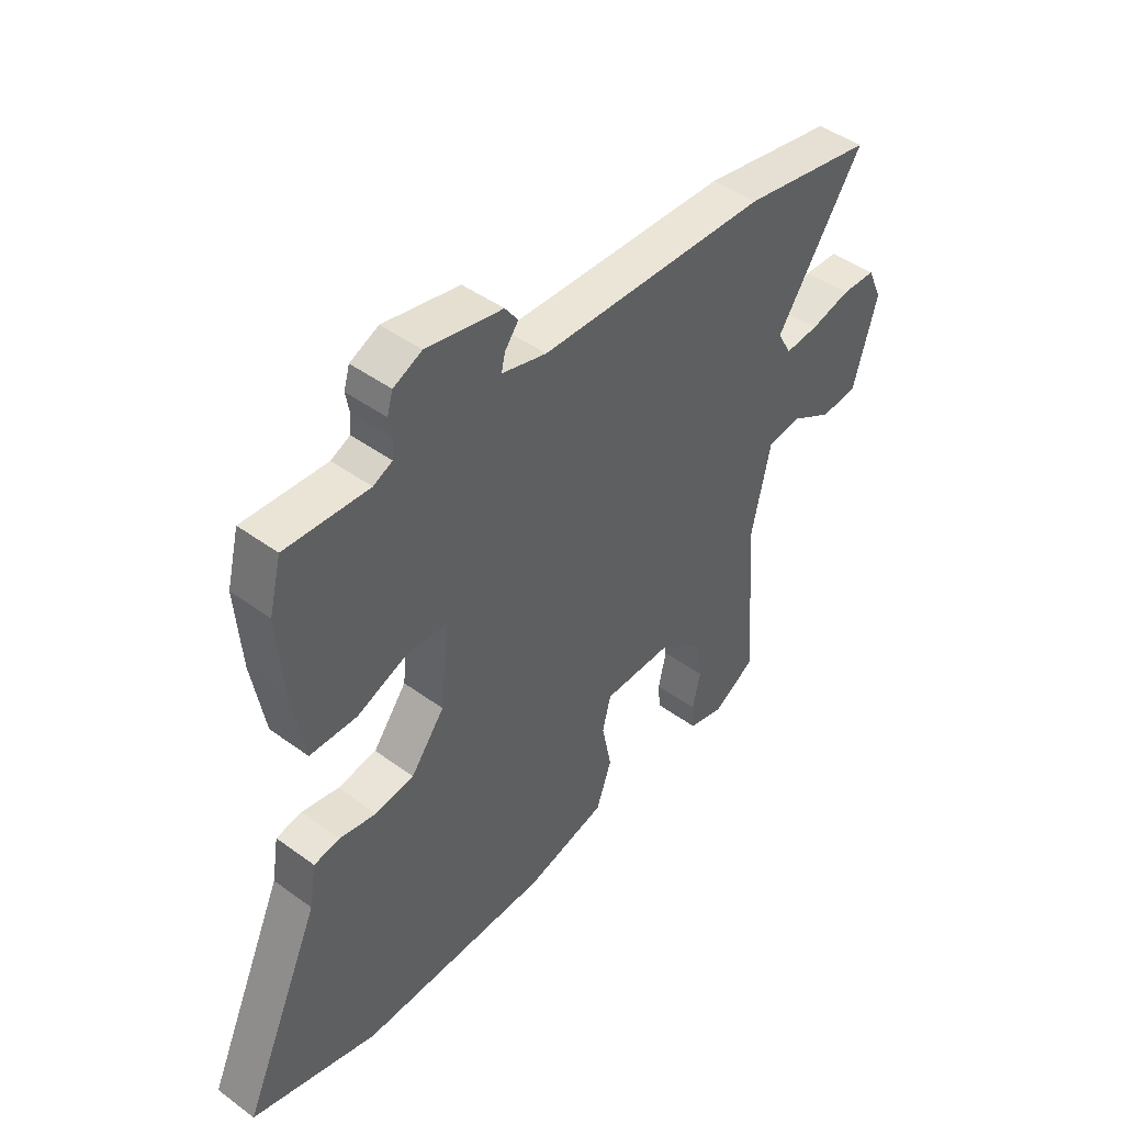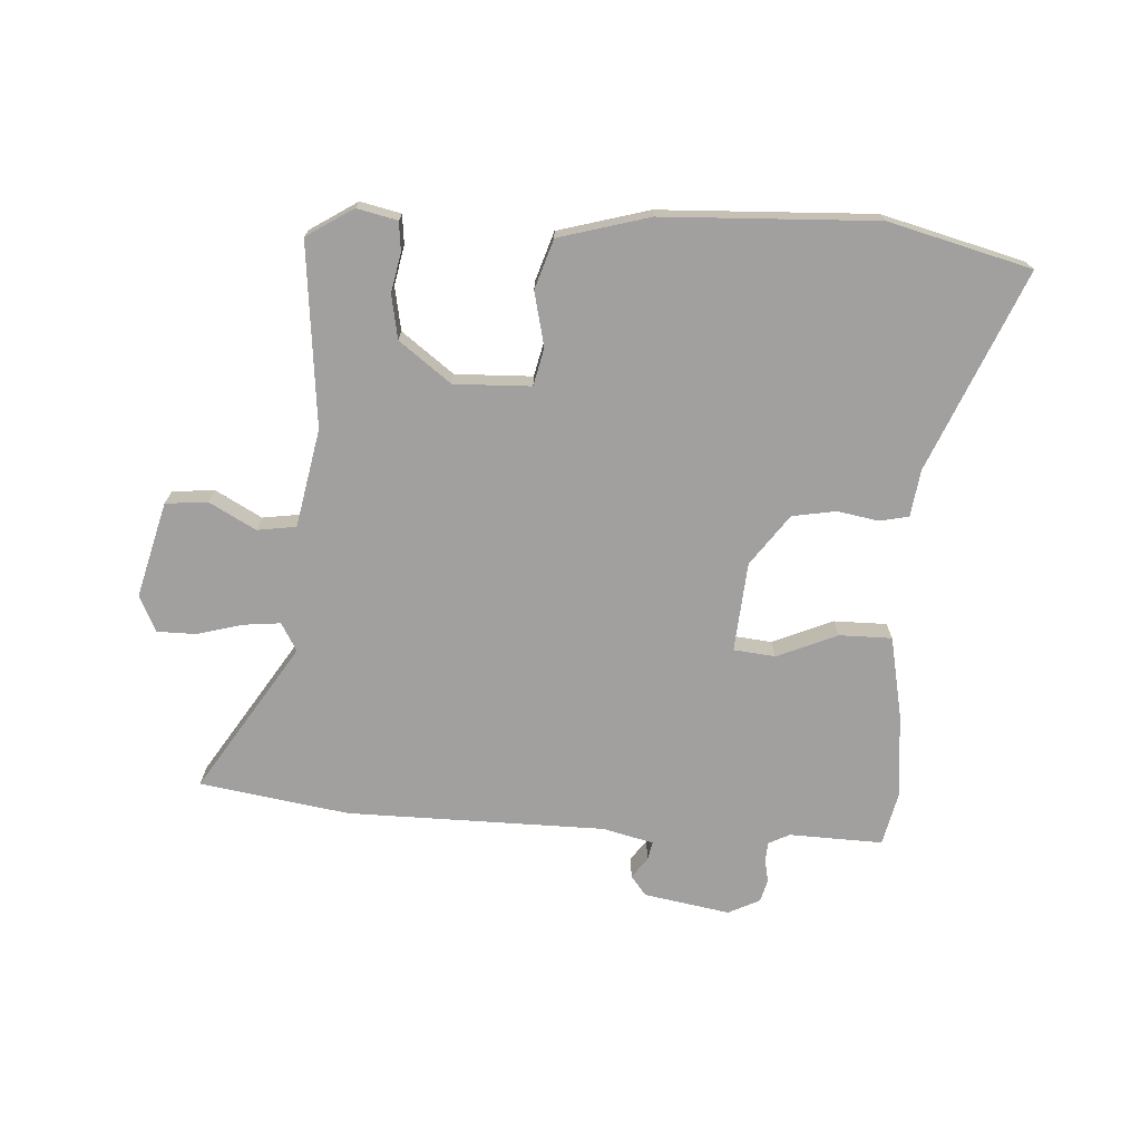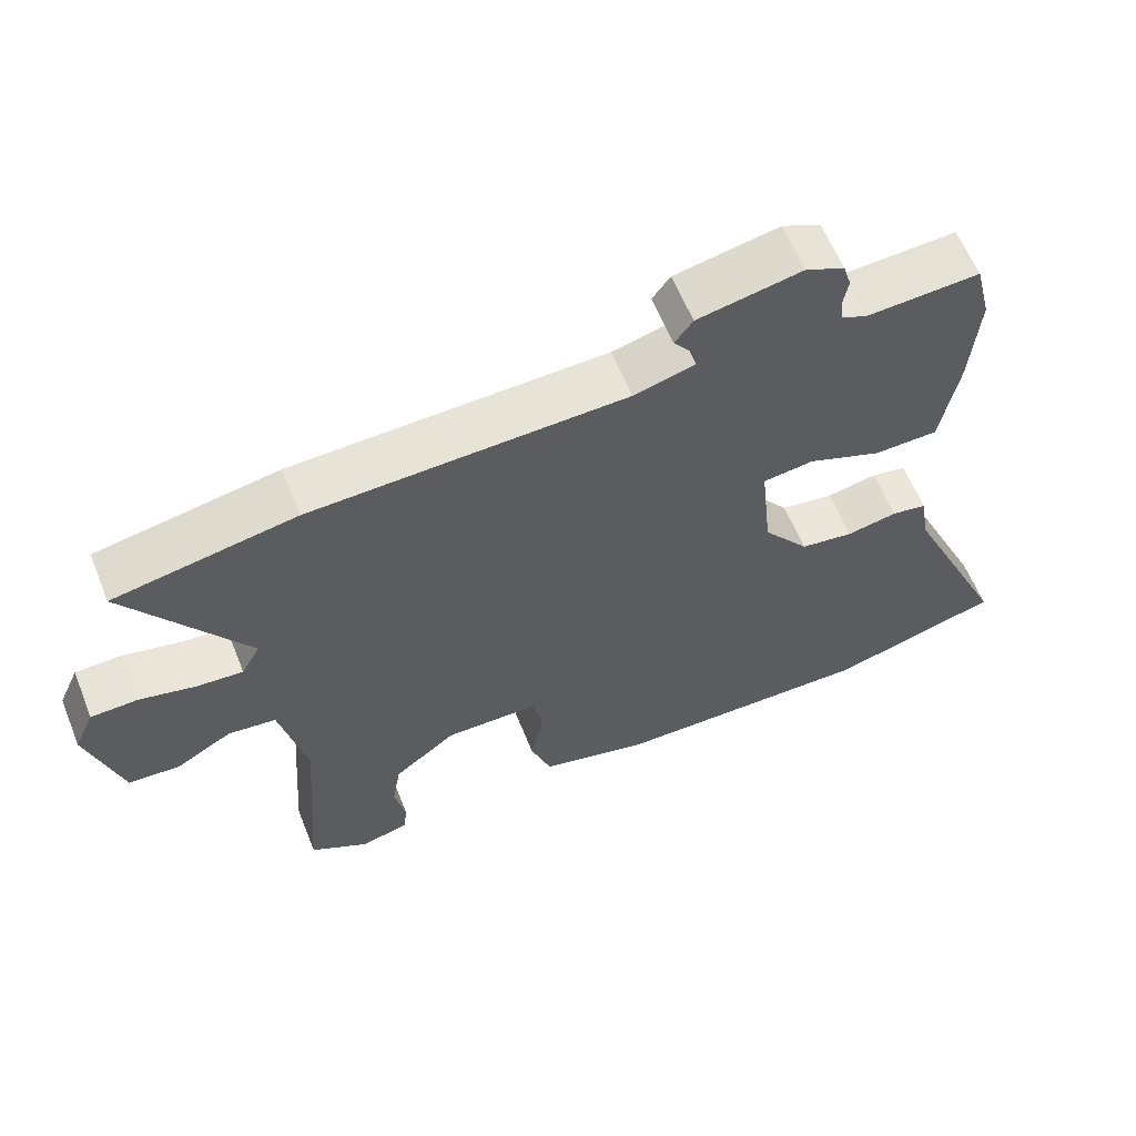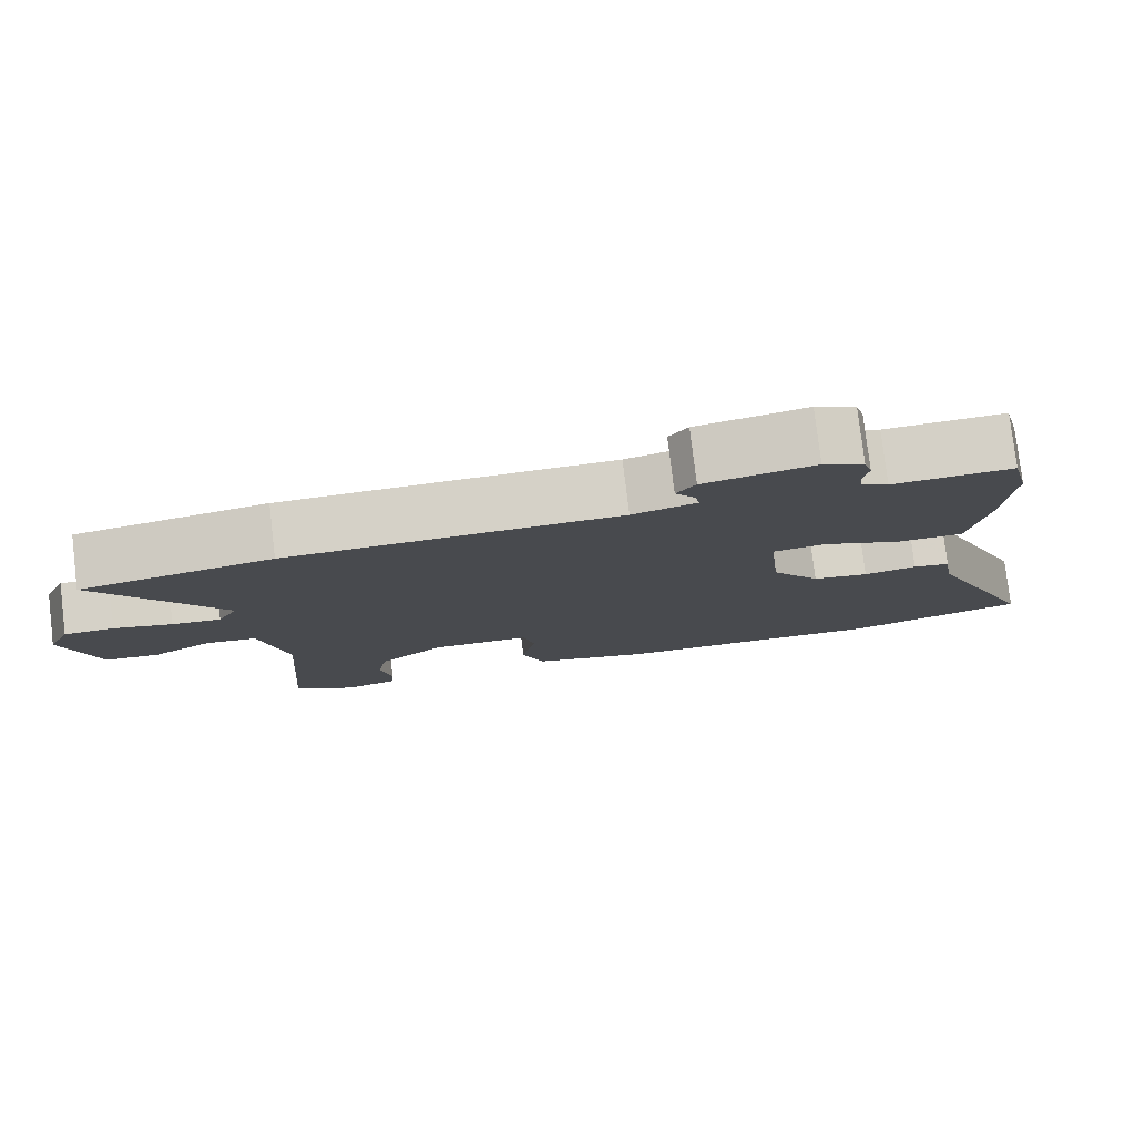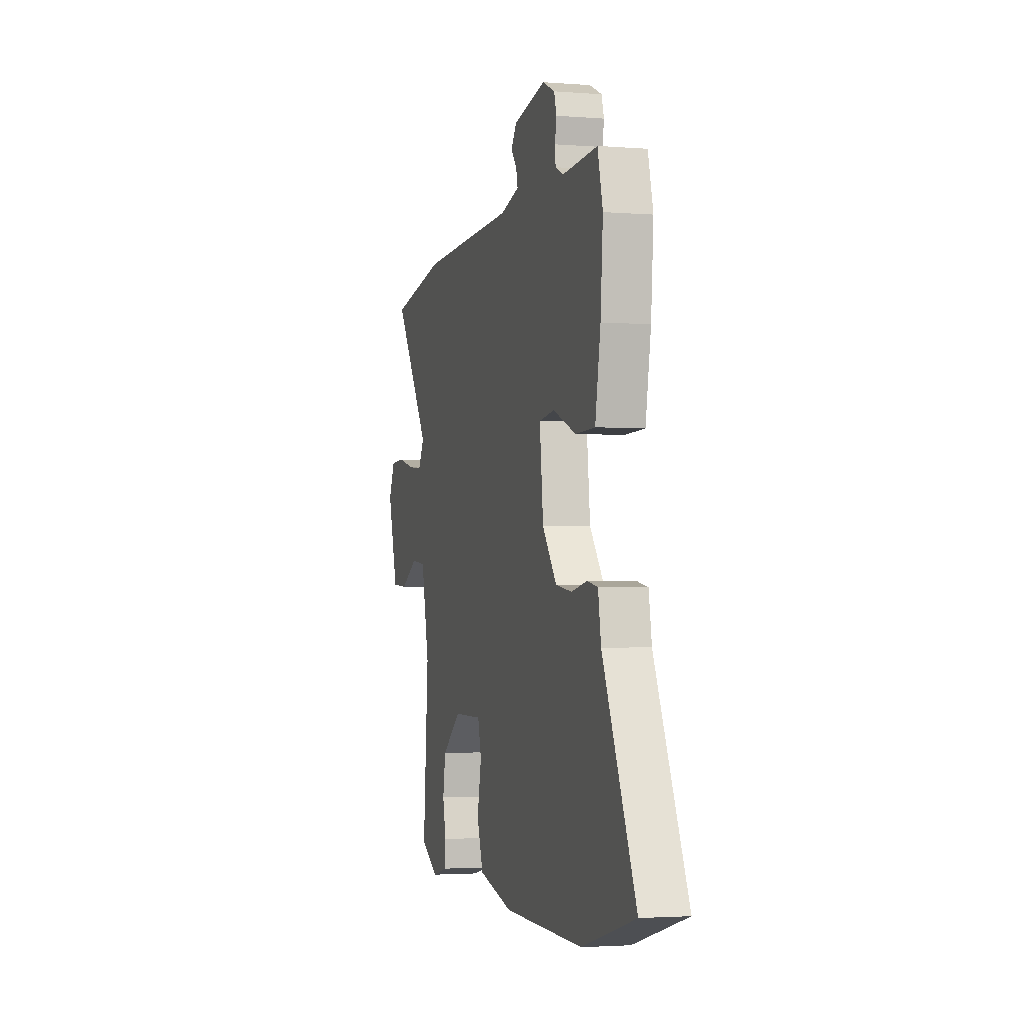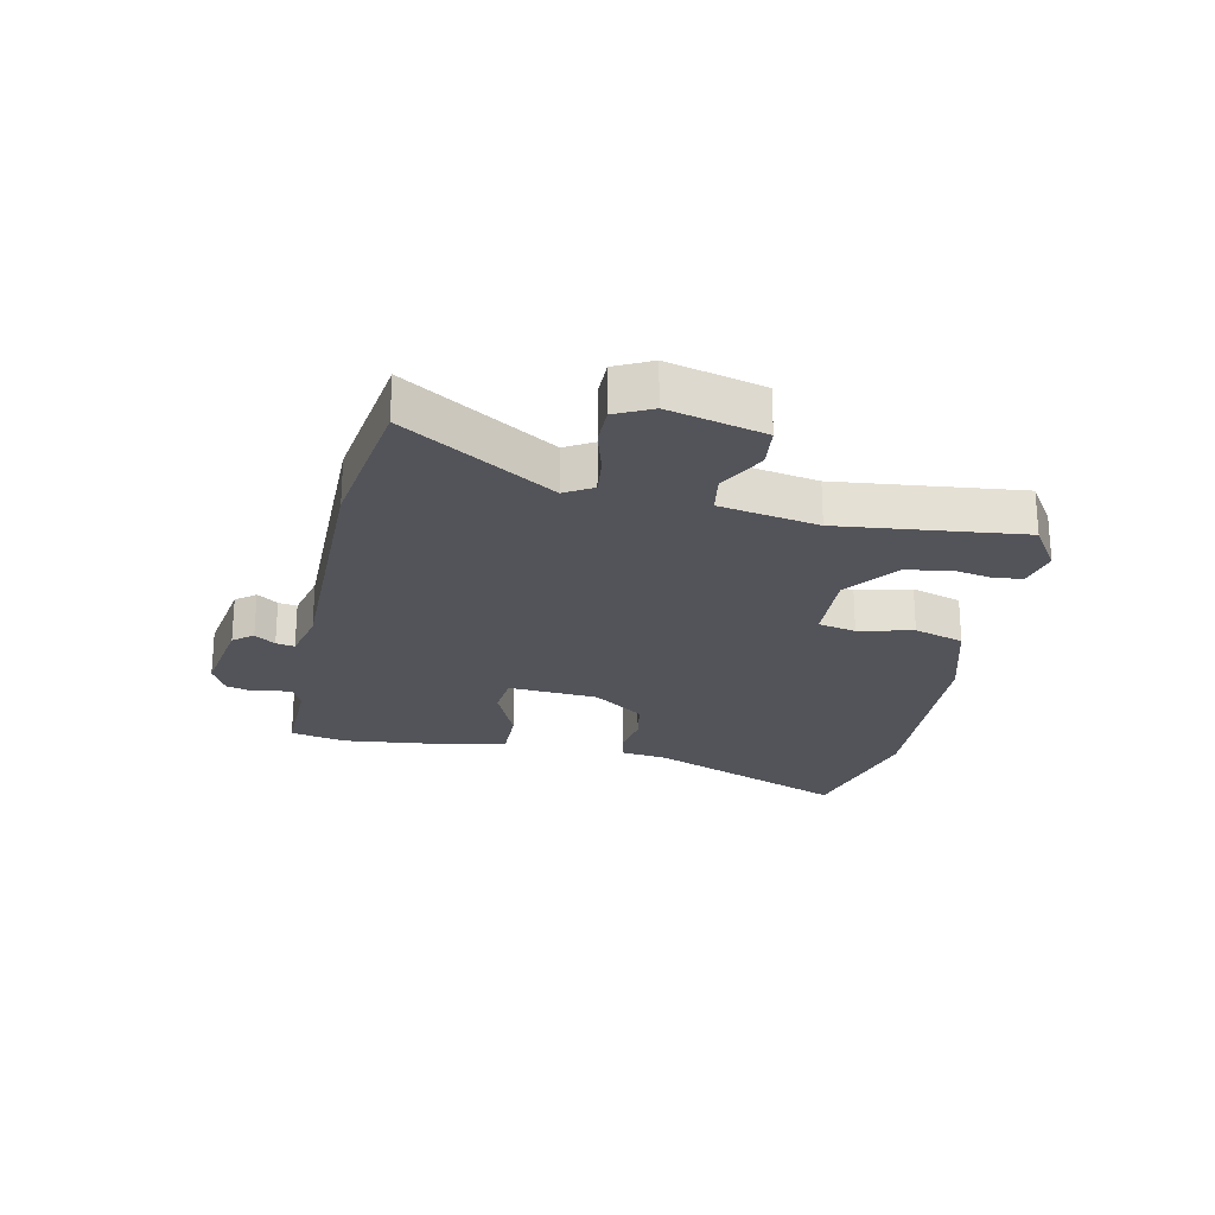
<metadata>
{"format":"obj","ext":"obj","renderer":"f3d","projection":"perspective","resolution":1024,"background":"white","views":[{"elev":45.2,"azim":-49.8,"up":"+Z"},{"elev":-71.8,"azim":178.0,"up":"+Y"},{"elev":61.1,"azim":158.1,"up":"+Z"},{"elev":78.5,"azim":173.2,"up":"+Z"},{"elev":-2.6,"azim":-105.5,"up":"+Z"},{"elev":-23.7,"azim":80.1,"up":"+Y"}]}
</metadata>
<code>
v 0.422 0.07 0.514
v 0.673 0.07 0.468
v 0.508 0.07 0.222
v 0.534 0.07 0.174
v 0.598 0.07 0.179
v 0.675 0.07 0.198
v 0.74 0.07 0.196
v 0.768 0.07 0.134
v 0.722 0.07 -0.026
v 0.651 0.07 -0.031
v 0.573 0.07 0.014
v 0.507 0.07 0.006
v 0.471 0.07 -0.159
v 0.494 0.07 -0.468
v 0.414 0.07 -0.516
v 0.346 0.07 -0.499
v 0.342 0.07 -0.45
v 0.357 0.07 -0.383
v 0.345 0.07 -0.309
v 0.259 0.07 -0.241
v 0.129 0.07 -0.242
v 0.113 0.07 -0.305
v 0.132 0.07 -0.397
v 0.103 0.07 -0.48
v -0.051 0.07 -0.519
v -0.413 0.07 -0.525
v -0.652 0.07 -0.457
v -0.503 0.07 -0.125
v -0.49 0.07 -0.046
v -0.441 0.07 -0.037
v -0.371 0.07 -0.051
v -0.297 0.07 -0.04
v -0.233 0.07 0.044
v -0.217 0.07 0.195
v -0.287 0.07 0.204
v -0.39 0.07 0.163
v -0.479 0.07 0.165
v -0.503 0.07 0.301
v -0.514 0.07 0.445
v -0.491 0.07 0.537
v -0.333 0.07 0.528
v -0.297 0.07 0.545
v -0.294 0.07 0.578
v -0.301 0.07 0.617
v -0.29 0.07 0.654
v -0.236 0.07 0.679
v -0.091 0.07 0.65
v -0.066 0.07 0.616
v -0.092 0.07 0.582
v -0.099 0.07 0.551
v -0.014 0.07 0.528
v 0.422 0 0.514
v 0.673 0 0.468
v 0.508 0 0.222
v 0.534 0 0.174
v 0.598 0 0.179
v 0.675 0 0.198
v 0.74 0 0.196
v 0.768 0 0.134
v 0.722 0 -0.026
v 0.651 0 -0.031
v 0.573 0 0.014
v 0.507 0 0.006
v 0.471 0 -0.159
v 0.494 0 -0.468
v 0.414 0 -0.516
v 0.346 0 -0.499
v 0.342 0 -0.45
v 0.357 0 -0.383
v 0.345 0 -0.309
v 0.259 0 -0.241
v 0.129 0 -0.242
v 0.113 0 -0.305
v 0.132 0 -0.397
v 0.103 0 -0.48
v -0.051 0 -0.519
v -0.413 0 -0.525
v -0.652 0 -0.457
v -0.503 0 -0.125
v -0.49 0 -0.046
v -0.441 0 -0.037
v -0.371 0 -0.051
v -0.297 0 -0.04
v -0.233 0 0.044
v -0.217 0 0.195
v -0.287 0 0.204
v -0.39 0 0.163
v -0.479 0 0.165
v -0.503 0 0.301
v -0.514 0 0.445
v -0.491 0 0.537
v -0.333 0 0.528
v -0.297 0 0.545
v -0.294 0 0.578
v -0.301 0 0.617
v -0.29 0 0.654
v -0.236 0 0.679
v -0.091 0 0.65
v -0.066 0 0.616
v -0.092 0 0.582
v -0.099 0 0.551
v -0.014 0 0.528
f 46 47 48 49
f 46 49 50
f 43 44 45 46
f 42 43 46 50
f 41 42 50 51
f 39 40 41
f 35 36 37 38
f 34 35 38 39
f 28 29 30 31
f 28 31 32
f 27 28 32
f 26 27 32
f 25 26 32 33
f 22 23 24 25
f 21 22 25 33
f 15 16 17 18
f 13 14 15 18
f 12 13 18 19
f 8 9 10 11
f 8 11 12
f 5 6 7 8
f 4 5 8 12
f 3 4 12 19
f 1 2 3
f 34 39 41 51
f 20 21 33 34
f 19 20 34 51
f 1 3 19 51
f 100 99 98 97
f 101 100 97
f 97 96 95 94
f 101 97 94 93
f 102 101 93 92
f 92 91 90
f 89 88 87 86
f 90 89 86 85
f 82 81 80 79
f 83 82 79
f 83 79 78
f 83 78 77
f 84 83 77 76
f 76 75 74 73
f 84 76 73 72
f 69 68 67 66
f 69 66 65 64
f 70 69 64 63
f 62 61 60 59
f 63 62 59
f 59 58 57 56
f 63 59 56 55
f 70 63 55 54
f 54 53 52
f 102 92 90 85
f 85 84 72 71
f 102 85 71 70
f 102 70 54 52
f 1 52 53 2
f 2 53 54 3
f 3 54 55 4
f 4 55 56 5
f 5 56 57 6
f 6 57 58 7
f 7 58 59 8
f 8 59 60 9
f 9 60 61 10
f 10 61 62 11
f 11 62 63 12
f 12 63 64 13
f 13 64 65 14
f 14 65 66 15
f 15 66 67 16
f 16 67 68 17
f 17 68 69 18
f 18 69 70 19
f 19 70 71 20
f 20 71 72 21
f 21 72 73 22
f 22 73 74 23
f 23 74 75 24
f 24 75 76 25
f 25 76 77 26
f 26 77 78 27
f 27 78 79 28
f 28 79 80 29
f 29 80 81 30
f 30 81 82 31
f 31 82 83 32
f 32 83 84 33
f 33 84 85 34
f 34 85 86 35
f 35 86 87 36
f 36 87 88 37
f 37 88 89 38
f 38 89 90 39
f 39 90 91 40
f 40 91 92 41
f 41 92 93 42
f 42 93 94 43
f 43 94 95 44
f 44 95 96 45
f 45 96 97 46
f 46 97 98 47
f 47 98 99 48
f 48 99 100 49
f 49 100 101 50
f 50 101 102 51
f 51 102 52 1

</code>
